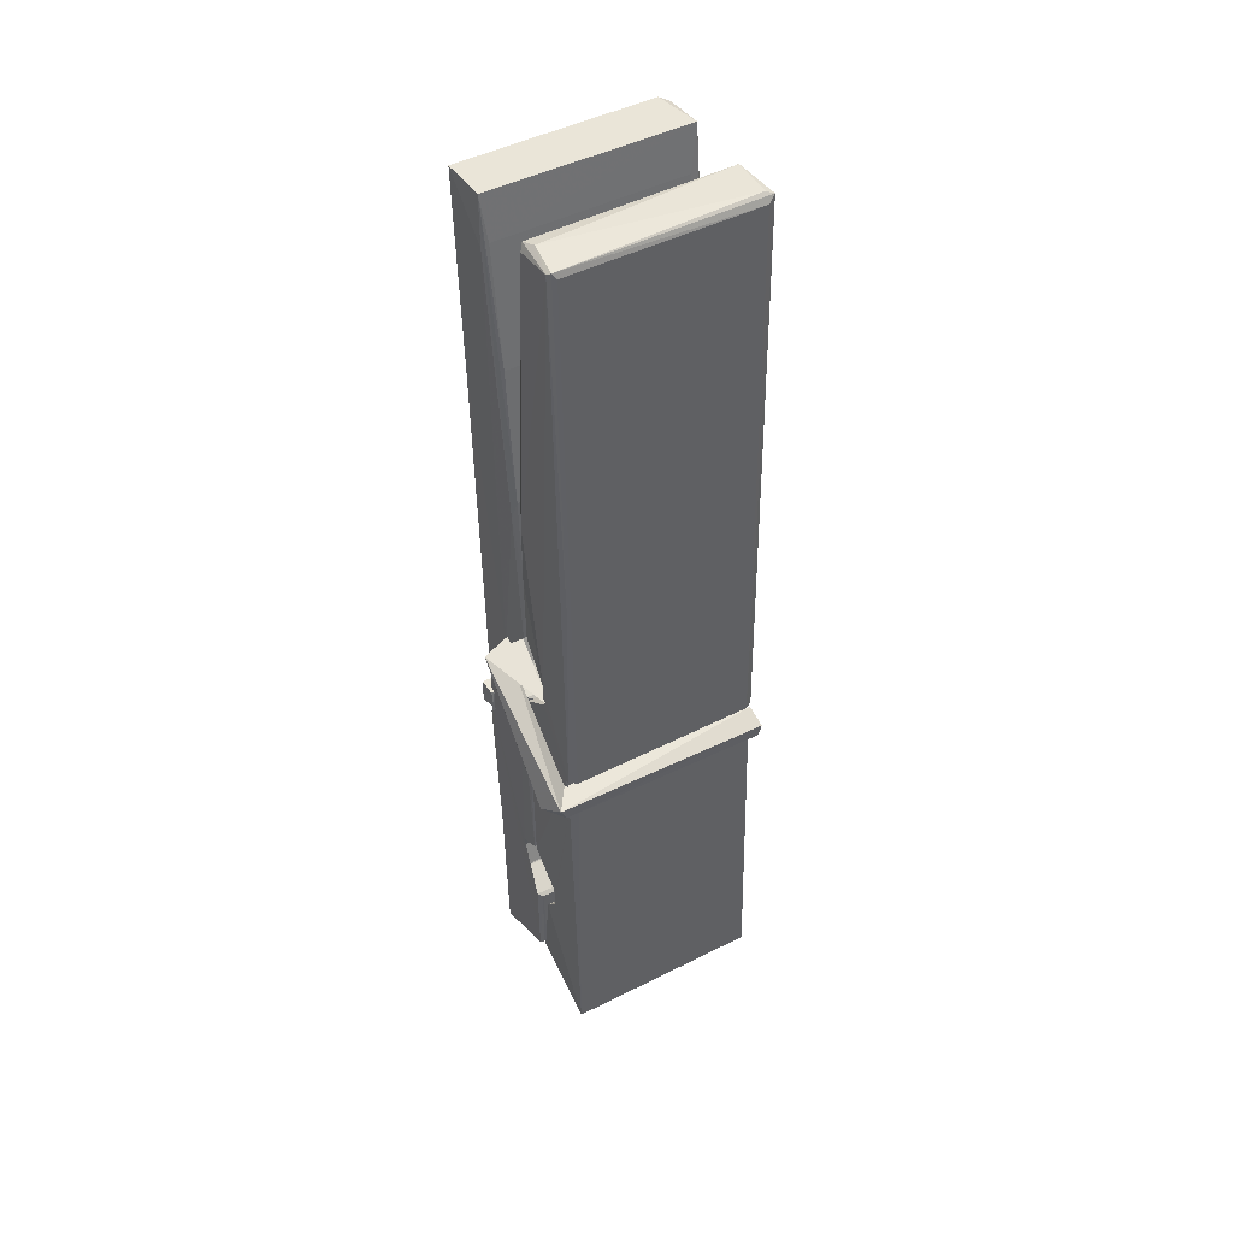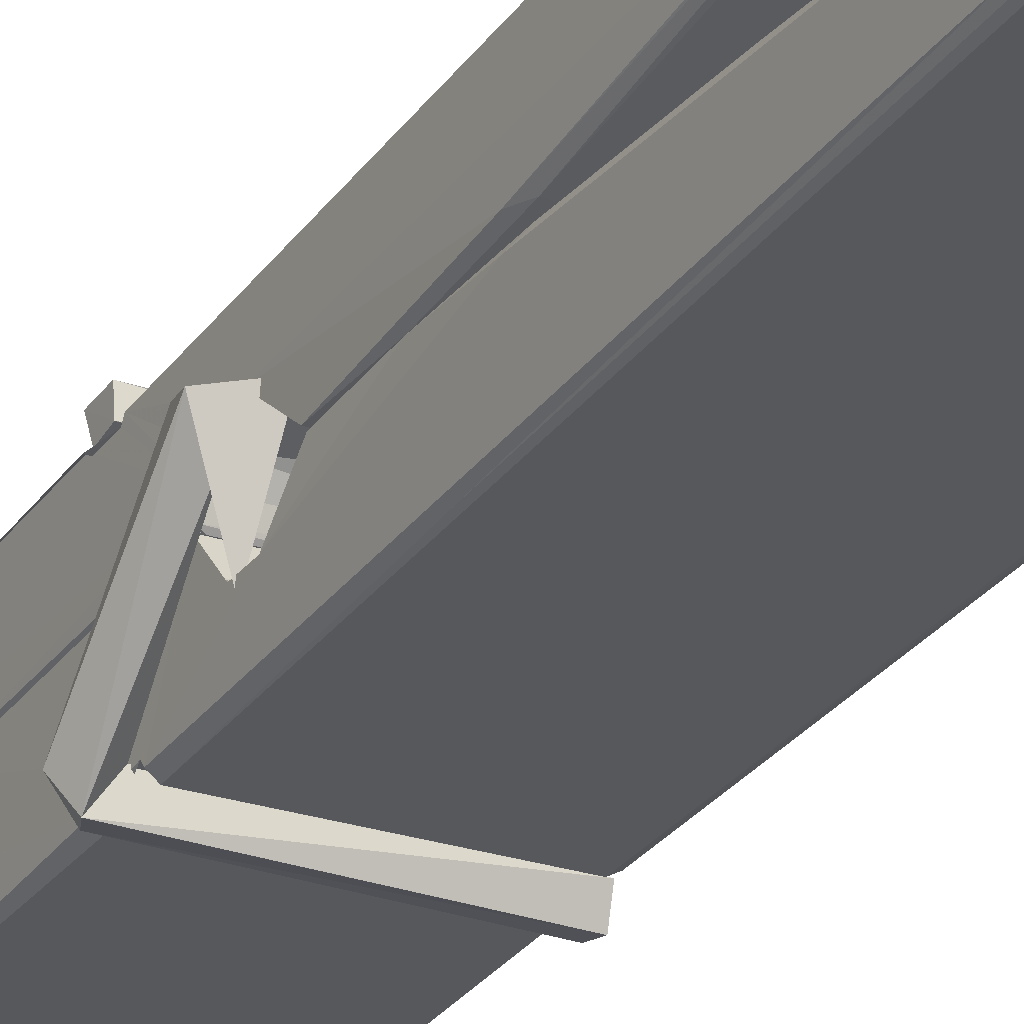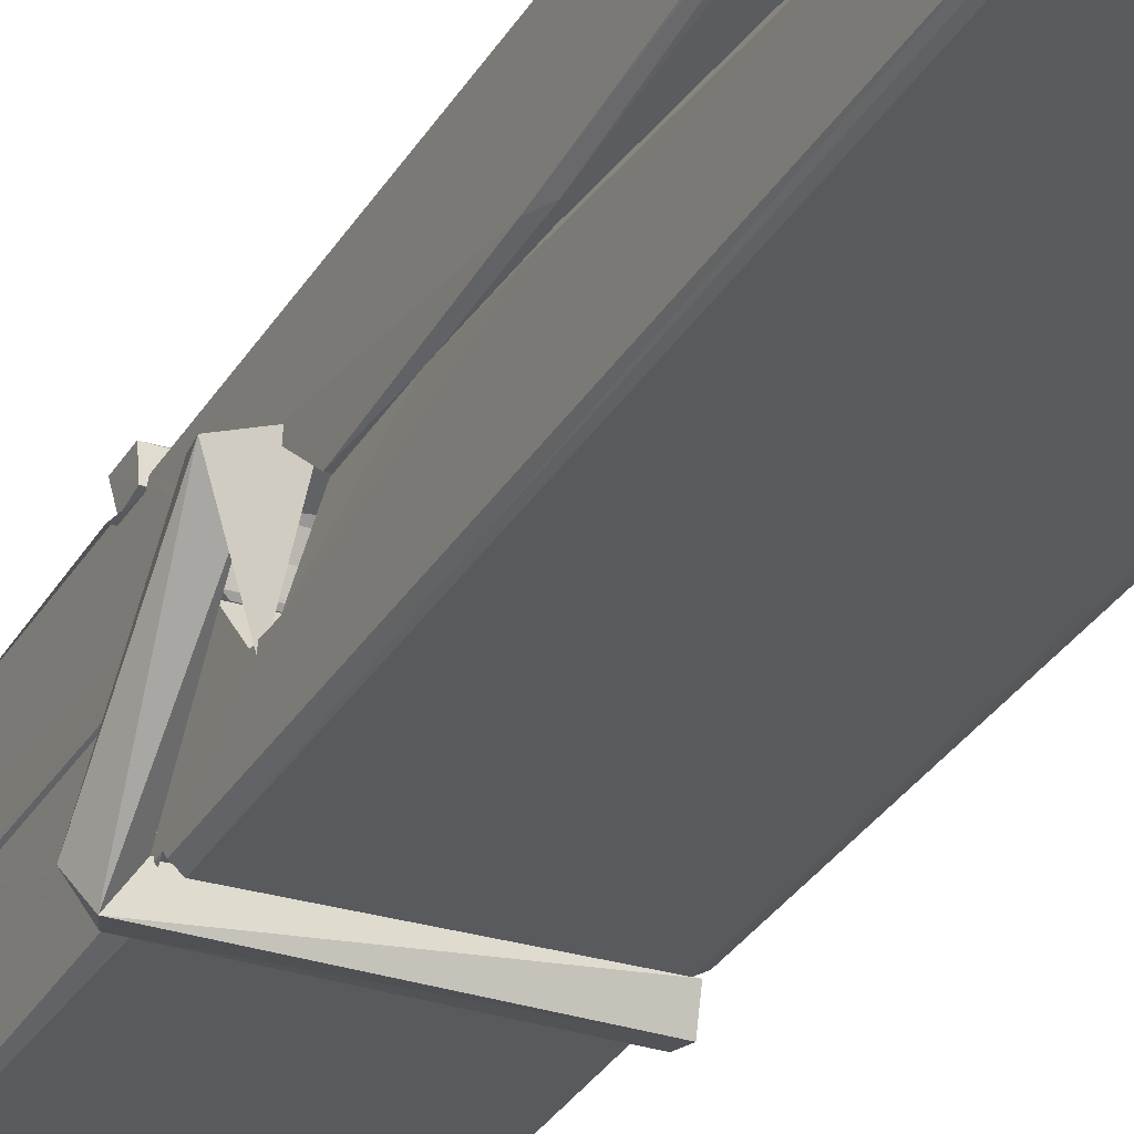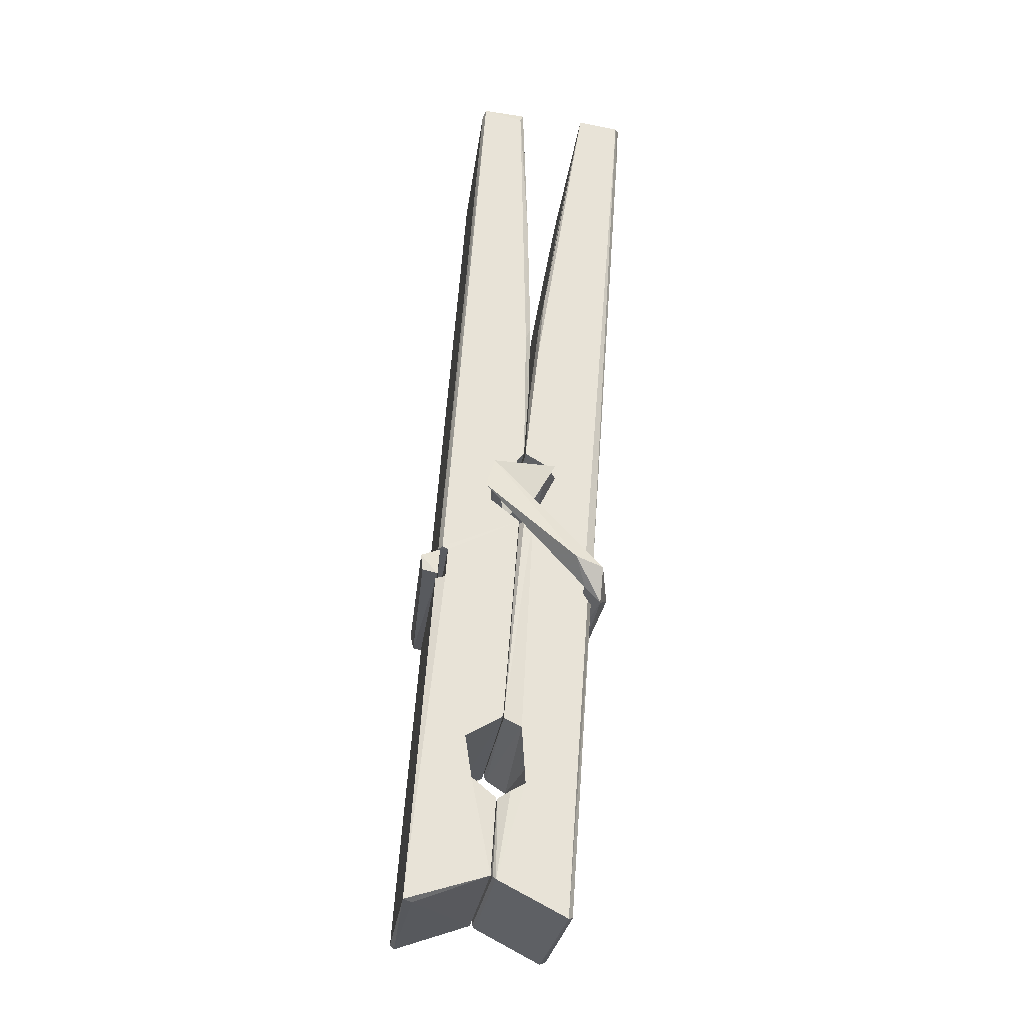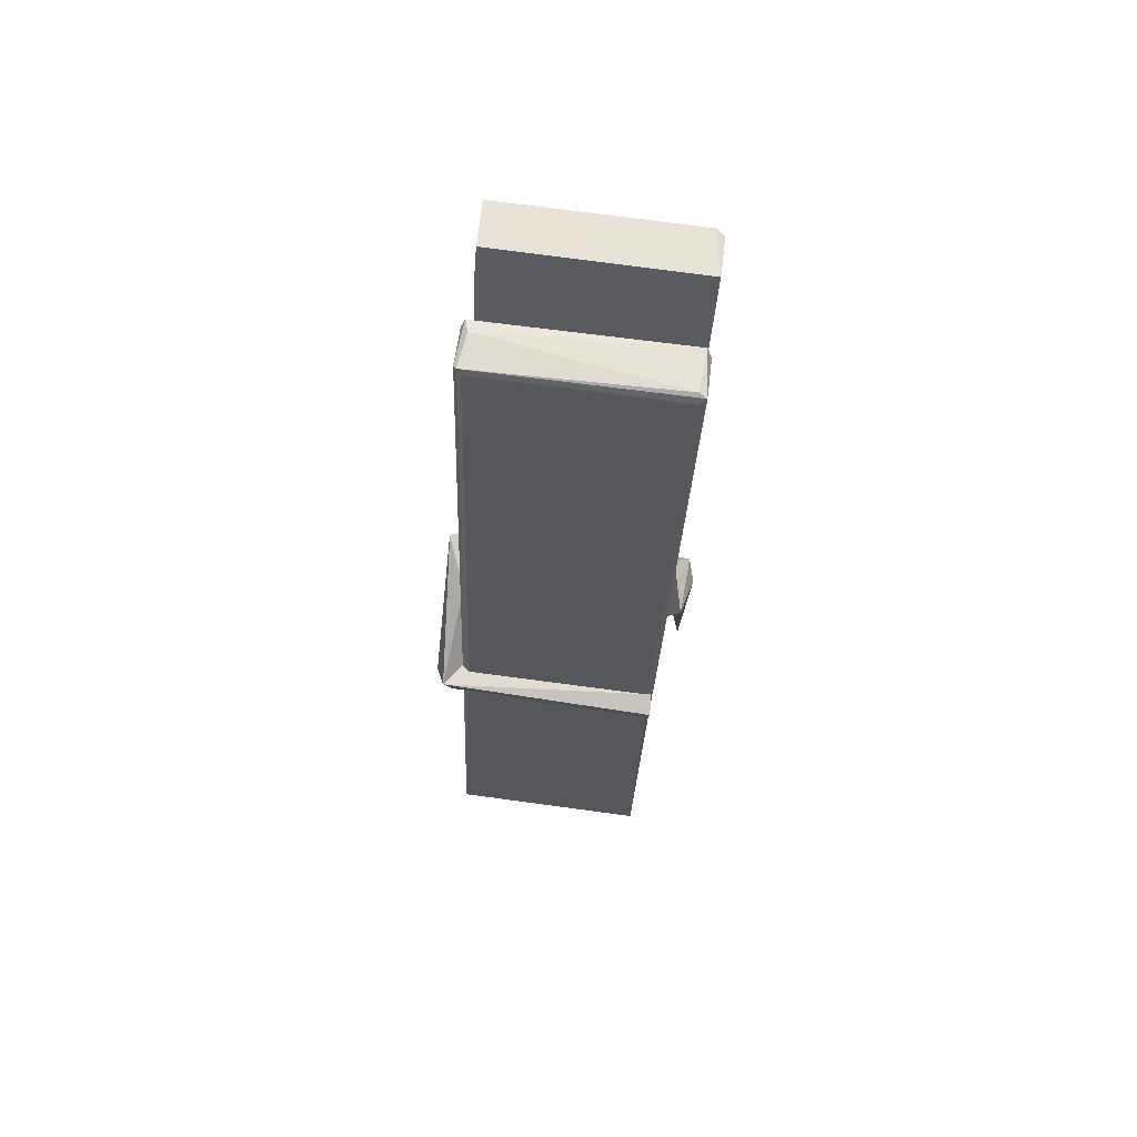
<metadata>
{"format":"obj","ext":"obj","renderer":"f3d","projection":"perspective","resolution":1024,"background":"white","views":[{"elev":49.5,"azim":150.3,"up":"+Y"},{"elev":-25.7,"azim":151.8,"up":"+Z"},{"elev":-27.5,"azim":154.9,"up":"+Z"},{"elev":-28.3,"azim":-96.6,"up":"+Y"},{"elev":67.1,"azim":-172.3,"up":"+Y"}]}
</metadata>
<code>
v -0.8042 -2.631 2.316
v -0.6406 -2.597 2.256
v -0.8024 -2.599 2.255
v -0.7985 -2.595 2.255
v -0.8158 -2.052 2.3
v -0.8143 -1.973 2.312
v -0.8167 -1.876 2.33
v -0.8115 -2.084 2.294
v -0.6588 -1.875 2.33
v -0.8177 -1.88 2.373
v -0.8178 -2.113 2.293
v -0.8245 -1.841 2.336
v -0.6442 -2.462 2.265
v -0.8112 -2.357 2.335
v -0.8135 -2.279 2.288
v -0.8073 -2.529 2.269
v -0.8071 -2.522 2.281
v -0.8083 -2.474 2.278
v -0.6426 -2.515 2.284
v -0.6482 -2.494 2.291
v -0.8025 -2.512 2.289
v -0.6493 -2.247 2.308
v -0.6536 -2.229 2.304
v -0.8148 -2.229 2.301
v -0.8141 -2.217 2.282
v -0.6512 -2.212 2.28
v -0.8063 -2.334 2.34
v -0.6641 -1.872 2.328
v -0.6613 -1.836 2.335
v -0.6577 -2.08 2.293
v -0.6489 -2.269 2.298
v -0.6496 -2.279 2.277
v -0.6487 -2.275 2.287
v -0.6493 -2.46 2.263
v -0.6427 -2.595 2.254
v -0.6459 -2.591 2.253
v -0.6429 -2.35 2.33
v -0.8041 -2.357 2.339
v -0.6636 -1.875 2.372
v -0.6617 -1.969 2.311
v -0.8134 -2.259 2.309
v -0.8051 -2.465 2.264
v -0.7979 -2.493 2.292
v -0.6424 -2.527 2.261
v -0.8097 -2.158 2.286
v -0.6554 -2.154 2.284
v -0.8144 -2.24 2.308
v -0.8242 -1.846 2.371
v -0.8172 -1.843 2.375
v -0.6598 -1.839 2.374
v -0.6557 -1.998 2.36
v -0.647 -2.328 2.336
v -0.6463 -2.53 2.258
v -0.6394 -2.626 2.314
v -0.6436 -2.625 2.318
v -0.7988 -2.629 2.32
v -0.8054 -2.602 2.258
v -0.6534 -2.093 2.295
v -0.6436 -2.474 2.283
v -0.8086 -2.285 2.277
v -0.6539 -2.281 2.275
v -0.647 -2.33 2.331
v -0.8133 -2.285 2.28
v -0.6463 -2.354 2.333
v -0.6515 -2.353 2.338
v -0.8021 -2.534 2.259
v -0.8119 -2.335 2.333
v -0.8112 -2.355 2.331
v -0.6516 -2.329 2.339
v -0.8215 -1.836 2.28
v -0.6437 -2.595 2.252
v -0.8149 -2.083 2.287
v -0.818 -1.972 2.284
v -0.6601 -1.839 2.275
v -0.6605 -1.834 2.243
v -0.6535 -2.092 2.281
v -0.6558 -2.079 2.285
v -0.6588 -1.967 2.282
v -0.8183 -2.097 2.282
v -0.8088 -2.465 2.263
v -0.6441 -2.461 2.262
v -0.6426 -2.52 2.242
v -0.8086 -2.483 2.232
v -0.8094 -2.342 2.204
v -0.6445 -2.47 2.241
v -0.8108 -2.248 2.248
v -0.6533 -2.223 2.257
v -0.808 -2.224 2.262
v -0.65 -2.235 2.249
v -0.8152 -2.217 2.28
v -0.814 -2.265 2.251
v -0.6493 -2.267 2.255
v -0.6495 -2.255 2.248
v -0.6531 -2.211 2.279
v -0.8131 -2.284 2.276
v -0.8195 -1.841 2.24
v -0.6595 -2.079 2.285
v -0.6434 -2.504 2.231
v -0.6533 -2.338 2.203
v -0.6563 -2.127 2.219
v -0.6661 -1.837 2.239
v -0.6663 -1.831 2.268
v -0.6629 -1.834 2.278
v -0.6624 -1.967 2.283
v -0.8147 -2.236 2.251
v -0.6438 -2.486 2.23
v -0.8076 -2.518 2.237
v -0.8054 -2.599 2.253
v -0.8132 -2.158 2.285
v -0.6545 -2.154 2.283
v -0.6543 -2.309 2.205
v -0.8254 -1.836 2.242
v -0.8196 -1.834 2.245
v -0.6629 -1.832 2.24
v -0.6485 -2.308 2.209
v -0.6477 -2.34 2.208
v -0.641 -2.613 2.183
v -0.7993 -2.62 2.192
v -0.8125 -2.341 2.212
v -0.825 -1.844 2.277
v -0.6434 -2.618 2.187
v -0.8073 -2.313 2.206
v -0.8132 -2.313 2.21
v -0.649 -2.28 2.275
v -0.8132 -2.315 2.214
v -0.8022 -2.533 2.258
v -0.8053 -2.62 2.185
v -0.6484 -2.311 2.213
v -0.6535 -2.337 2.211
v -0.8117 -2.315 2.208
v -0.647 -2.317 2.214
v -0.6393 -2.333 2.196
v -0.8117 -2.338 2.206
v -0.6249 -2.329 2.212
v -0.8112 -2.335 2.193
v -0.8129 -2.322 2.191
v -0.6443 -2.354 2.347
v -0.6458 -2.349 2.332
v -0.6458 -2.248 2.291
v -0.8307 -2.334 2.346
v -0.6511 -2.252 2.241
v -0.6612 -2.234 2.31
v -0.8071 -2.282 2.263
v -0.815 -2.228 2.308
v -0.8278 -2.233 2.253
v -0.8272 -2.257 2.245
v -0.8363 -2.327 2.322
v -0.8162 -2.273 2.283
v -0.7921 -2.348 2.355
v -0.8161 -2.361 2.345
v -0.8181 -2.348 2.332
v -0.646 -2.333 2.335
v -0.8152 -2.337 2.343
v -0.645 -2.333 2.349
v -0.6266 -2.239 2.299
v -0.6311 -2.259 2.304
v -0.6368 -2.329 2.22
v -0.6331 -2.318 2.194
f 49 29 12
f 8 5 6
f 5 7 6
f 7 40 6
f 40 8 6
f 58 30 29
f 58 29 9
f 12 5 11
f 18 15 42
f 15 63 42
f 20 59 19
f 38 14 1
f 18 43 17
f 18 59 43
f 17 43 21
f 22 23 26
f 41 31 15
f 15 32 60
f 7 5 12
f 50 9 29
f 48 10 49
f 28 12 29
f 28 29 40
f 29 30 40
f 23 24 26
f 22 47 23
f 47 24 23
f 41 22 31
f 18 13 59
f 43 59 20
f 19 17 21
f 21 20 19
f 44 16 19
f 16 17 19
f 54 57 2
f 69 52 51
f 39 51 50
f 28 7 12
f 30 8 40
f 40 7 28
f 25 45 26
f 25 26 24
f 47 22 41
f 31 33 15
f 33 32 15
f 34 13 42
f 42 13 18
f 43 20 21
f 36 35 3
f 36 3 4
f 57 3 2
f 3 35 2
f 10 39 50
f 10 50 49
f 25 11 45
f 11 5 8
f 11 8 45
f 45 8 30
f 26 45 46
f 45 30 46
f 58 22 26
f 26 46 58
f 46 30 58
f 51 39 69
f 39 10 69
f 25 24 11
f 47 67 48
f 67 27 48
f 48 27 10
f 51 9 50
f 22 9 51
f 52 22 51
f 64 37 55
f 55 56 54
f 54 56 1
f 4 3 66
f 36 4 66
f 36 66 53
f 35 36 53
f 35 53 2
f 56 55 38
f 66 3 57
f 1 18 17
f 14 18 1
f 15 18 14
f 47 11 24
f 11 47 48
f 12 11 48
f 49 12 48
f 29 49 50
f 9 22 58
f 31 22 52
f 31 52 33
f 64 19 59
f 19 64 44
f 2 44 64
f 2 64 54
f 57 54 1
f 32 61 60
f 33 13 32
f 62 33 52
f 47 41 15
f 15 60 63
f 60 61 42
f 34 42 61
f 32 13 34
f 32 34 61
f 33 59 13
f 64 59 33
f 38 55 65
f 55 37 65
f 14 68 15
f 60 42 63
f 66 16 44
f 66 44 53
f 2 53 44
f 55 54 64
f 38 1 56
f 17 57 1
f 57 17 16
f 66 57 16
f 15 68 67
f 62 37 64
f 68 37 62
f 68 62 67
f 64 33 62
f 52 69 62
f 67 62 69
f 67 69 27
f 47 15 67
f 69 10 27
f 37 38 65
f 38 37 68
f 68 14 38
f 82 117 71
f 75 76 74
f 76 77 78
f 76 78 74
f 78 103 74
f 73 72 79
f 73 79 120
f 83 85 106
f 83 80 85
f 83 106 98
f 83 98 107
f 106 116 98
f 105 86 91
f 87 94 89
f 112 123 122
f 123 90 105
f 90 88 105
f 70 73 120
f 103 78 104
f 78 77 97
f 78 97 104
f 88 94 87
f 89 86 105
f 105 87 89
f 93 86 89
f 117 116 99
f 115 100 111
f 96 111 101
f 111 100 101
f 100 114 101
f 72 73 104
f 73 70 103
f 73 103 104
f 104 97 72
f 90 109 94
f 94 88 90
f 105 88 87
f 92 91 93
f 91 86 93
f 95 91 92
f 92 124 95
f 95 81 80
f 80 81 85
f 98 82 107
f 107 82 126
f 108 71 118
f 127 121 117
f 114 112 96
f 114 96 101
f 102 103 70
f 72 97 110
f 72 110 109
f 110 94 109
f 97 77 110
f 89 94 110
f 89 110 76
f 110 77 76
f 122 111 96
f 96 112 122
f 79 72 109
f 109 90 79
f 127 84 119
f 113 112 114
f 114 102 113
f 75 102 114
f 75 114 100
f 75 100 115
f 121 127 118
f 126 71 108
f 84 127 117
f 99 84 117
f 127 83 107
f 127 119 83
f 95 123 91
f 91 123 105
f 90 123 112
f 90 112 79
f 112 120 79
f 112 70 120
f 70 112 113
f 70 113 102
f 102 75 103
f 103 75 74
f 76 75 89
f 75 115 89
f 115 93 89
f 81 128 116
f 106 85 81
f 106 81 116
f 98 116 117
f 98 117 82
f 121 71 117
f 71 121 118
f 127 108 118
f 92 93 124
f 93 115 124
f 123 95 125
f 81 95 124
f 128 81 124
f 124 115 128
f 128 115 111
f 111 122 125
f 111 125 128
f 122 123 125
f 80 83 119
f 71 126 82
f 127 107 108
f 107 126 108
f 119 129 128
f 128 125 119
f 80 125 95
f 125 80 119
f 99 116 128
f 99 128 129
f 99 129 119
f 119 84 99
f 131 158 130
f 132 136 158
f 132 134 133
f 130 136 133
f 132 133 135
f 136 132 135
f 130 158 136
f 149 137 154
f 154 152 153
f 155 134 158
f 158 131 139
f 151 148 153
f 147 146 151
f 155 142 156
f 156 142 139
f 155 139 142
f 142 155 141
f 141 155 142
f 145 144 143
f 145 143 144
f 148 145 144
f 144 145 148
f 146 145 148
f 147 145 146
f 146 148 151
f 147 140 145
f 156 139 131
f 134 155 156
f 155 158 139
f 145 140 148
f 147 150 140
f 150 147 151
f 150 149 140
f 140 153 148
f 153 140 154
f 154 140 149
f 151 138 150
f 153 152 151
f 138 152 137
f 137 152 154
f 150 137 149
f 137 150 138
f 138 151 152
f 157 134 156
f 157 156 131
f 157 131 134
f 132 158 134
f 134 131 133
f 131 130 133
f 133 136 135
f 49 29 12
f 8 5 6
f 5 7 6
f 7 40 6
f 40 8 6
f 58 30 29
f 58 29 9
f 12 5 11
f 18 15 42
f 15 63 42
f 20 59 19
f 38 14 1
f 18 43 17
f 18 59 43
f 17 43 21
f 22 23 26
f 41 31 15
f 15 32 60
f 7 5 12
f 50 9 29
f 48 10 49
f 28 12 29
f 28 29 40
f 29 30 40
f 23 24 26
f 22 47 23
f 47 24 23
f 41 22 31
f 18 13 59
f 43 59 20
f 19 17 21
f 21 20 19
f 44 16 19
f 16 17 19
f 54 57 2
f 69 52 51
f 39 51 50
f 28 7 12
f 30 8 40
f 40 7 28
f 25 45 26
f 25 26 24
f 47 22 41
f 31 33 15
f 33 32 15
f 34 13 42
f 42 13 18
f 43 20 21
f 36 35 3
f 36 3 4
f 57 3 2
f 3 35 2
f 10 39 50
f 10 50 49
f 25 11 45
f 11 5 8
f 11 8 45
f 45 8 30
f 26 45 46
f 45 30 46
f 58 22 26
f 26 46 58
f 46 30 58
f 51 39 69
f 39 10 69
f 25 24 11
f 47 67 48
f 67 27 48
f 48 27 10
f 51 9 50
f 22 9 51
f 52 22 51
f 64 37 55
f 55 56 54
f 54 56 1
f 4 3 66
f 36 4 66
f 36 66 53
f 35 36 53
f 35 53 2
f 56 55 38
f 66 3 57
f 1 18 17
f 14 18 1
f 15 18 14
f 47 11 24
f 11 47 48
f 12 11 48
f 49 12 48
f 29 49 50
f 9 22 58
f 31 22 52
f 31 52 33
f 64 19 59
f 19 64 44
f 2 44 64
f 2 64 54
f 57 54 1
f 32 61 60
f 33 13 32
f 62 33 52
f 47 41 15
f 15 60 63
f 60 61 42
f 34 42 61
f 32 13 34
f 32 34 61
f 33 59 13
f 64 59 33
f 38 55 65
f 55 37 65
f 14 68 15
f 60 42 63
f 66 16 44
f 66 44 53
f 2 53 44
f 55 54 64
f 38 1 56
f 17 57 1
f 57 17 16
f 66 57 16
f 15 68 67
f 62 37 64
f 68 37 62
f 68 62 67
f 64 33 62
f 52 69 62
f 67 62 69
f 67 69 27
f 47 15 67
f 69 10 27
f 37 38 65
f 38 37 68
f 68 14 38
f 82 117 71
f 75 76 74
f 76 77 78
f 76 78 74
f 78 103 74
f 73 72 79
f 73 79 120
f 83 85 106
f 83 80 85
f 83 106 98
f 83 98 107
f 106 116 98
f 105 86 91
f 87 94 89
f 112 123 122
f 123 90 105
f 90 88 105
f 70 73 120
f 103 78 104
f 78 77 97
f 78 97 104
f 88 94 87
f 89 86 105
f 105 87 89
f 93 86 89
f 117 116 99
f 115 100 111
f 96 111 101
f 111 100 101
f 100 114 101
f 72 73 104
f 73 70 103
f 73 103 104
f 104 97 72
f 90 109 94
f 94 88 90
f 105 88 87
f 92 91 93
f 91 86 93
f 95 91 92
f 92 124 95
f 95 81 80
f 80 81 85
f 98 82 107
f 107 82 126
f 108 71 118
f 127 121 117
f 114 112 96
f 114 96 101
f 102 103 70
f 72 97 110
f 72 110 109
f 110 94 109
f 97 77 110
f 89 94 110
f 89 110 76
f 110 77 76
f 122 111 96
f 96 112 122
f 79 72 109
f 109 90 79
f 127 84 119
f 113 112 114
f 114 102 113
f 75 102 114
f 75 114 100
f 75 100 115
f 121 127 118
f 126 71 108
f 84 127 117
f 99 84 117
f 127 83 107
f 127 119 83
f 95 123 91
f 91 123 105
f 90 123 112
f 90 112 79
f 112 120 79
f 112 70 120
f 70 112 113
f 70 113 102
f 102 75 103
f 103 75 74
f 76 75 89
f 75 115 89
f 115 93 89
f 81 128 116
f 106 85 81
f 106 81 116
f 98 116 117
f 98 117 82
f 121 71 117
f 71 121 118
f 127 108 118
f 92 93 124
f 93 115 124
f 123 95 125
f 81 95 124
f 128 81 124
f 124 115 128
f 128 115 111
f 111 122 125
f 111 125 128
f 122 123 125
f 80 83 119
f 71 126 82
f 127 107 108
f 107 126 108
f 119 129 128
f 128 125 119
f 80 125 95
f 125 80 119
f 99 116 128
f 99 128 129
f 99 129 119
f 119 84 99
f 131 158 130
f 132 136 158
f 132 134 133
f 130 136 133
f 132 133 135
f 136 132 135
f 130 158 136
f 149 137 154
f 154 152 153
f 155 134 158
f 158 131 139
f 151 148 153
f 147 146 151
f 155 142 156
f 156 142 139
f 155 139 142
f 142 155 141
f 141 155 142
f 145 144 143
f 145 143 144
f 148 145 144
f 144 145 148
f 146 145 148
f 147 145 146
f 146 148 151
f 147 140 145
f 156 139 131
f 134 155 156
f 155 158 139
f 145 140 148
f 147 150 140
f 150 147 151
f 150 149 140
f 140 153 148
f 153 140 154
f 154 140 149
f 151 138 150
f 153 152 151
f 138 152 137
f 137 152 154
f 150 137 149
f 137 150 138
f 138 151 152
f 157 134 156
f 157 156 131
f 157 131 134
f 132 158 134
f 134 131 133
f 131 130 133
f 133 136 135

</code>
